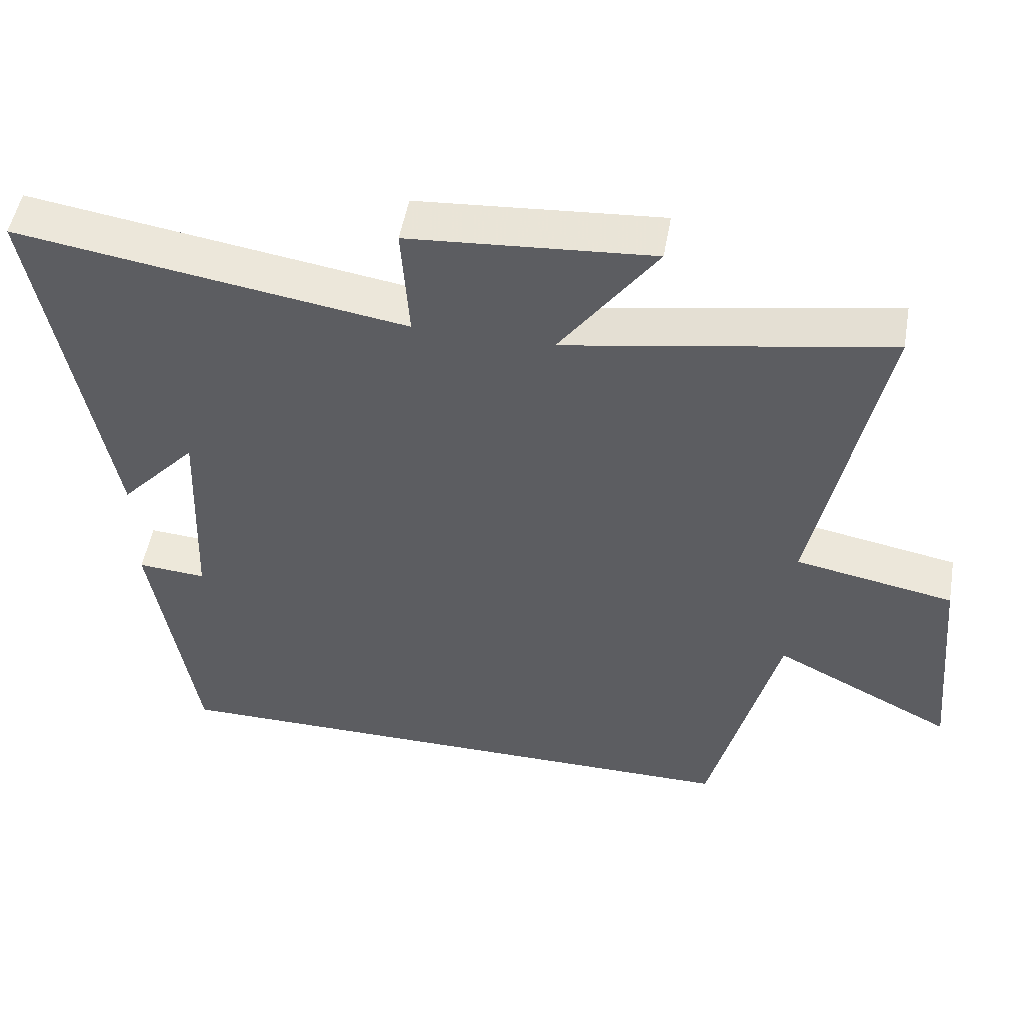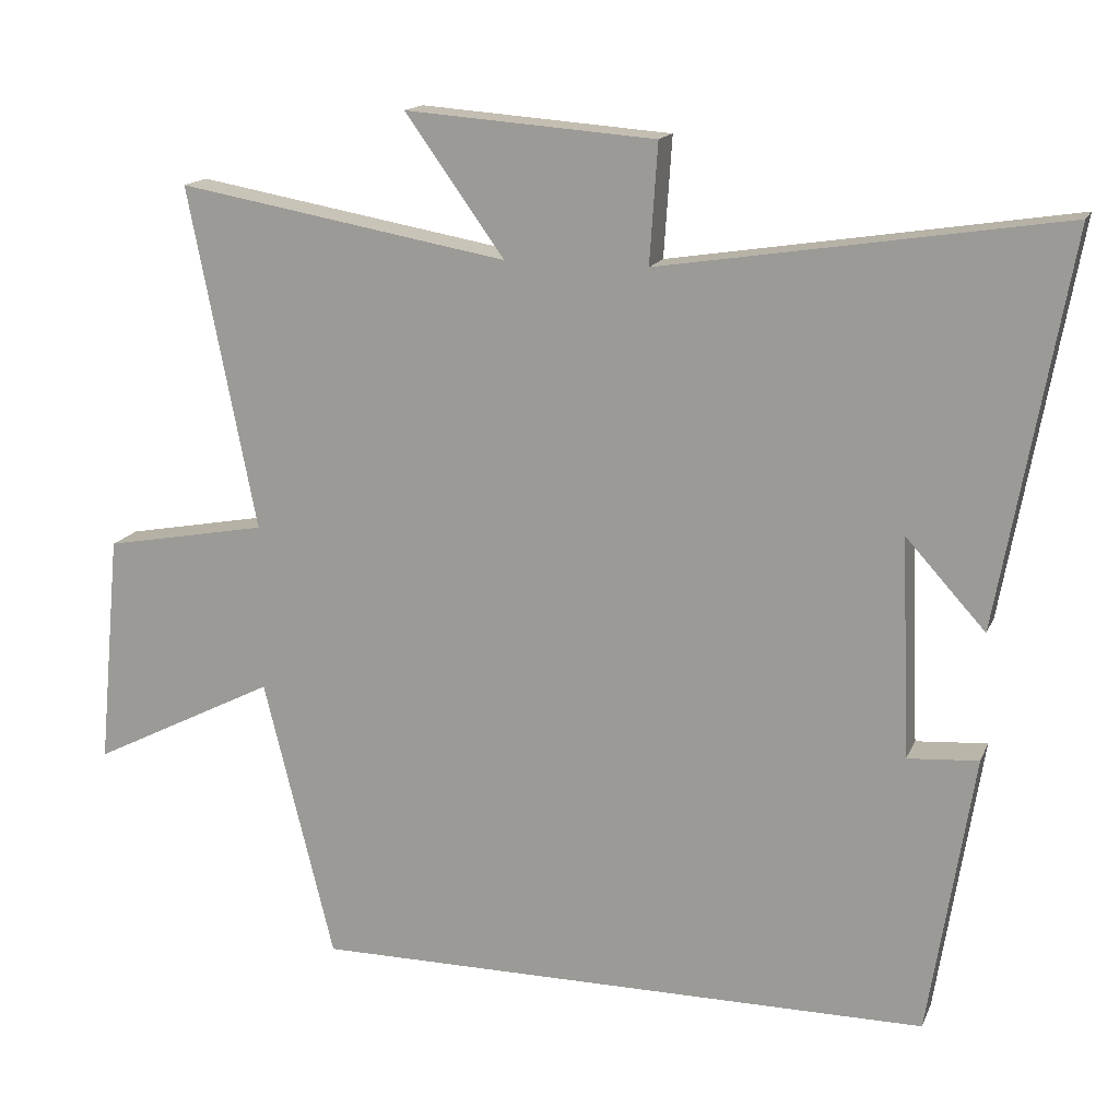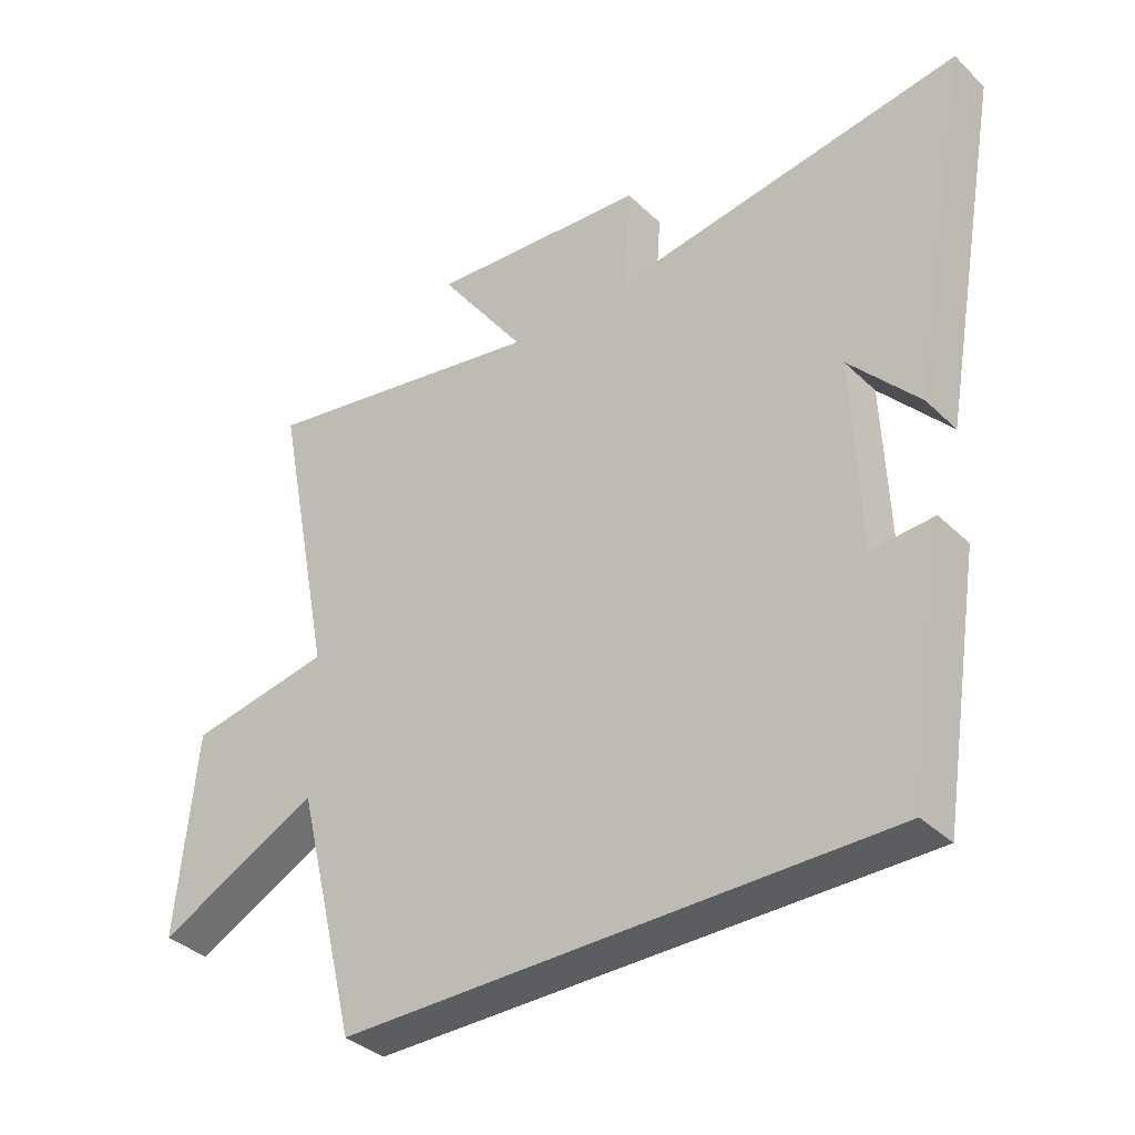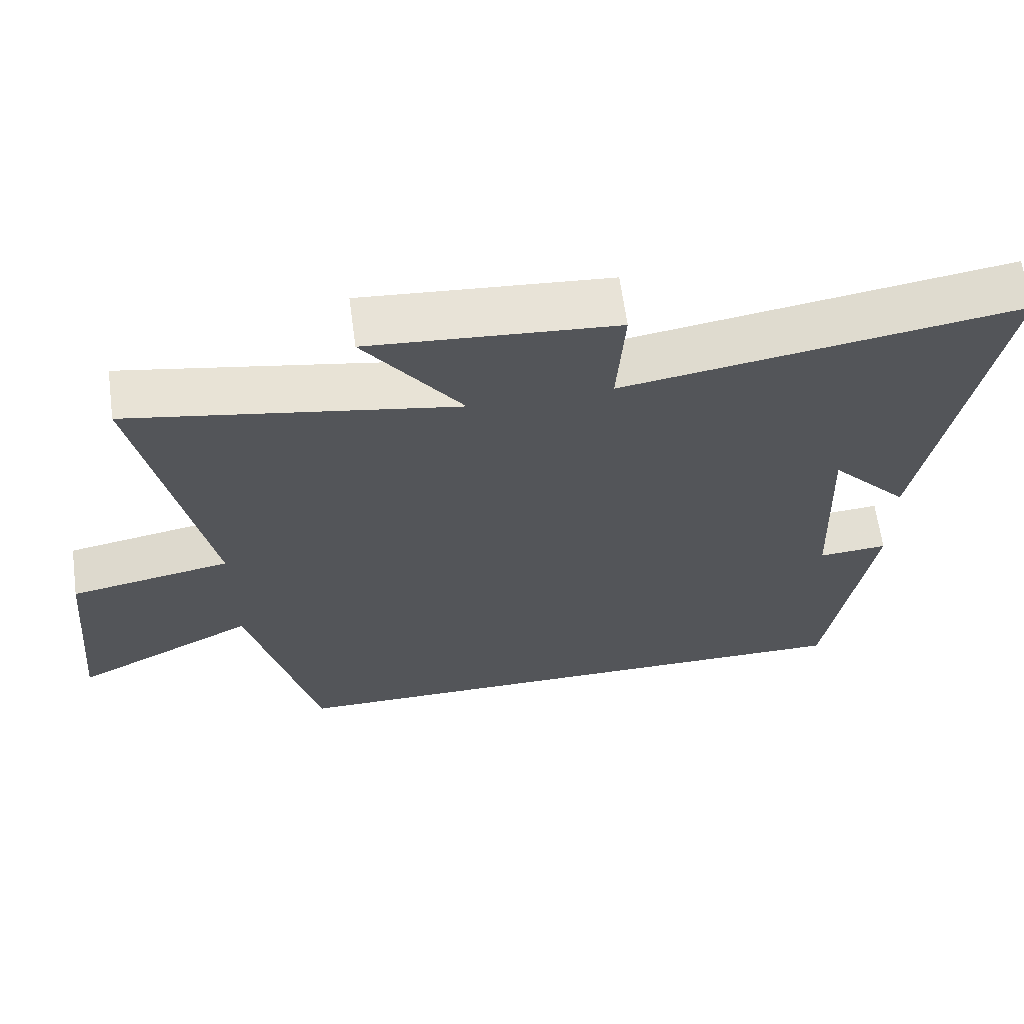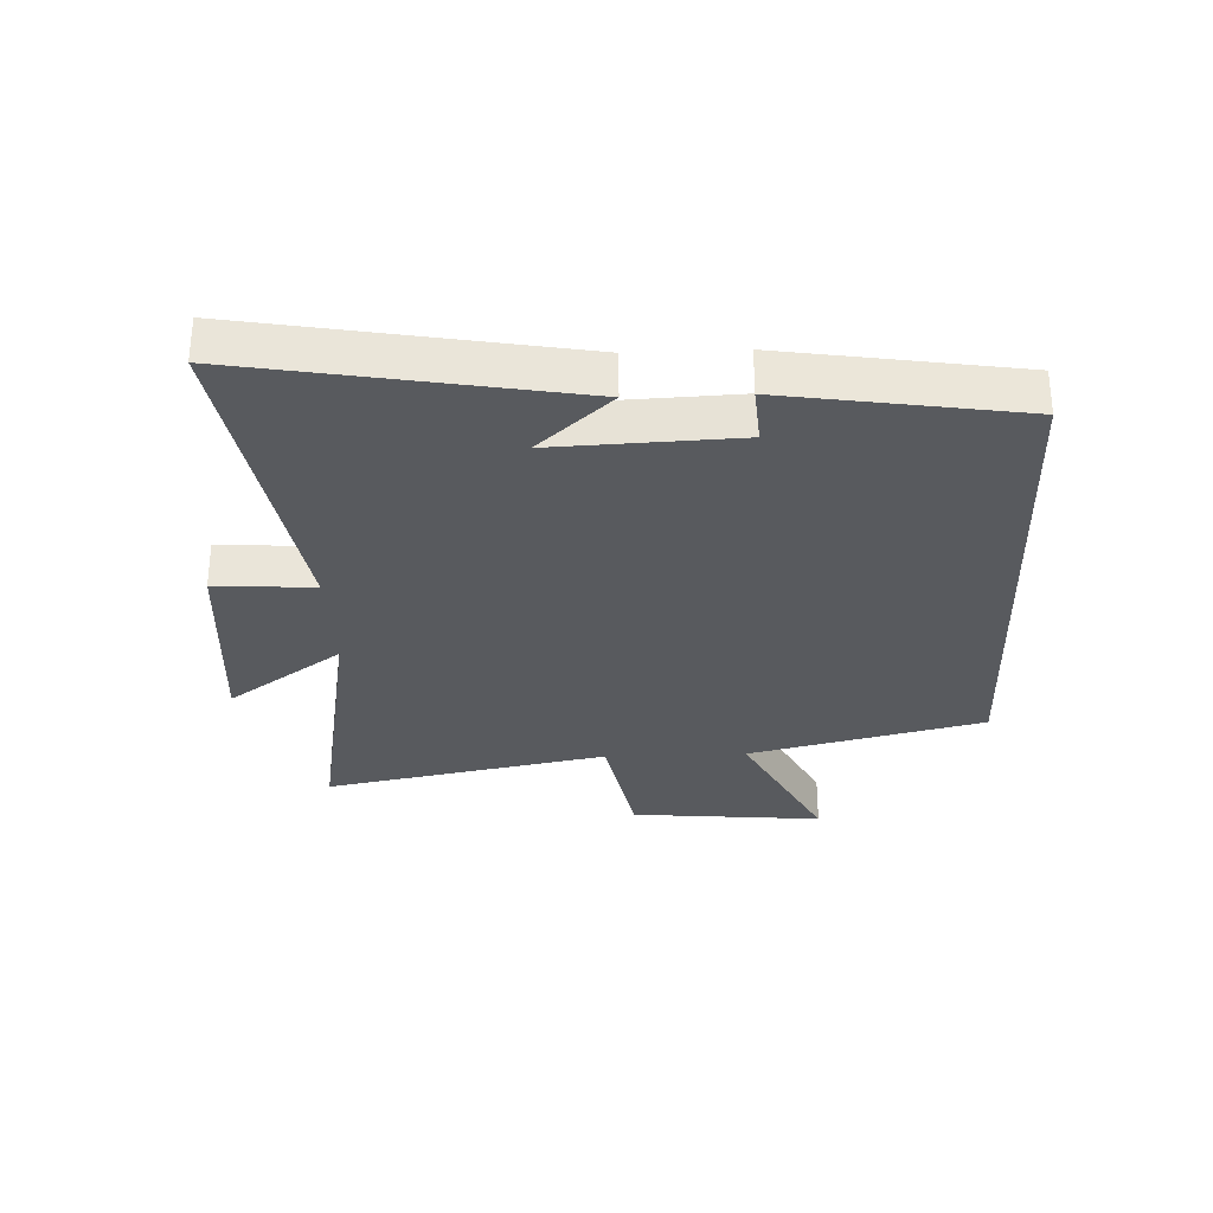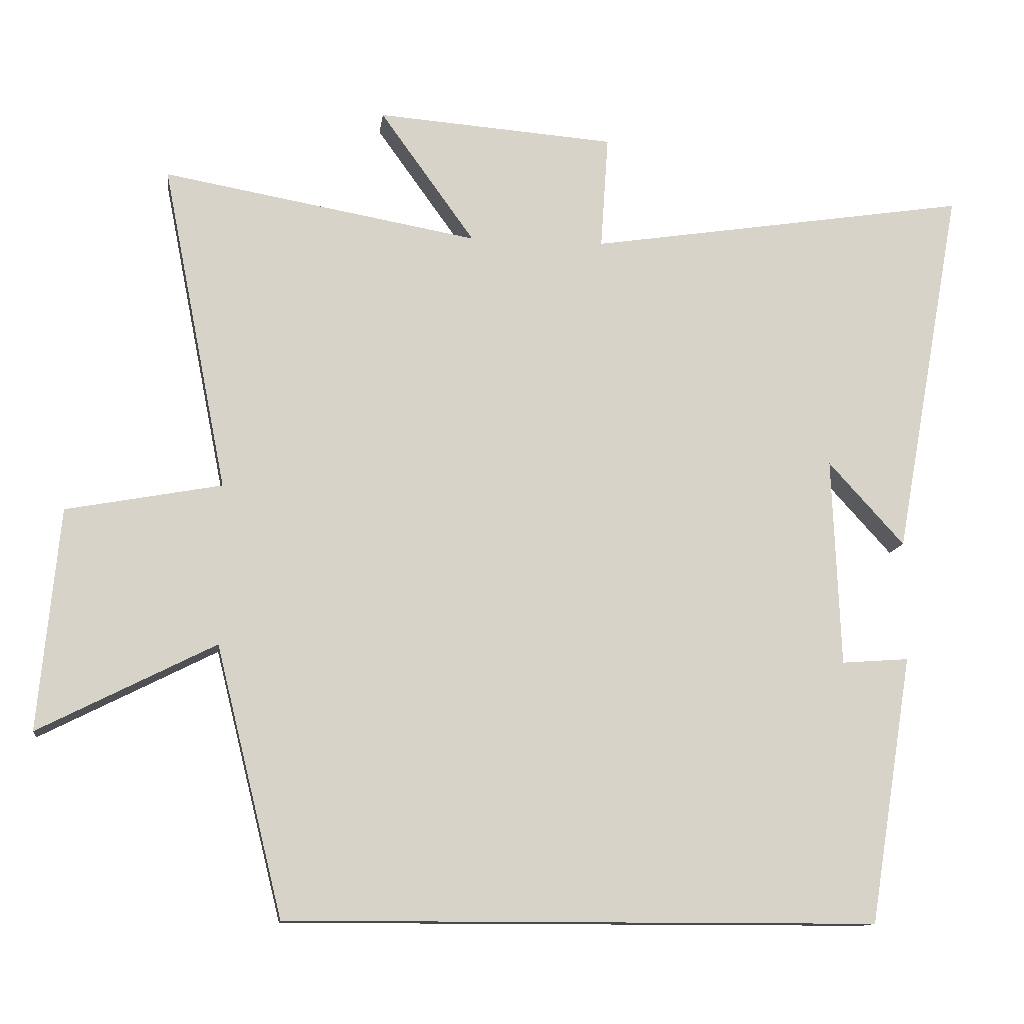
<metadata>
{"format":"obj","ext":"obj","renderer":"f3d","projection":"perspective","resolution":1024,"background":"white","views":[{"elev":51.0,"azim":-170.0,"up":"+Z"},{"elev":15.5,"azim":17.3,"up":"+Z"},{"elev":-36.3,"azim":39.0,"up":"+Z"},{"elev":64.2,"azim":-7.8,"up":"+Z"},{"elev":-30.6,"azim":92.4,"up":"+Y"},{"elev":-12.2,"azim":-7.2,"up":"+Z"}]}
</metadata>
<code>
v 0.596 0.07 0.584
v 0.5 0.07 0.054
v 0.392 0.07 0.173
v 0.404 0.07 -0.125
v 0.5 0.07 -0.118
v 0.439 0.07 -0.5
v -0.405 0.07 -0.5
v -0.5 0.07 -0.116
v -0.752 0.07 -0.243
v -0.722 0.07 0.073
v -0.5 0.07 0.114
v -0.592 0.07 0.58
v -0.142 0.07 0.5
v -0.277 0.07 0.688
v 0.063 0.07 0.662
v 0.052 0.07 0.5
v 0.596 0 0.584
v 0.5 0 0.054
v 0.392 0 0.173
v 0.404 0 -0.125
v 0.5 0 -0.118
v 0.439 0 -0.5
v -0.405 0 -0.5
v -0.5 0 -0.116
v -0.752 0 -0.243
v -0.722 0 0.073
v -0.5 0 0.114
v -0.592 0 0.58
v -0.142 0 0.5
v -0.277 0 0.688
v 0.063 0 0.662
v 0.052 0 0.5
f 13 14 15 16
f 11 12 13
f 11 13 16
f 8 9 10 11
f 4 5 6 7
f 3 4 7 8
f 1 2 3
f 8 11 16
f 1 3 8 16
f 32 31 30 29
f 29 28 27
f 32 29 27
f 27 26 25 24
f 23 22 21 20
f 24 23 20 19
f 19 18 17
f 32 27 24
f 32 24 19 17
f 1 17 18 2
f 2 18 19 3
f 3 19 20 4
f 4 20 21 5
f 5 21 22 6
f 6 22 23 7
f 7 23 24 8
f 8 24 25 9
f 9 25 26 10
f 10 26 27 11
f 11 27 28 12
f 12 28 29 13
f 13 29 30 14
f 14 30 31 15
f 15 31 32 16
f 16 32 17 1

</code>
